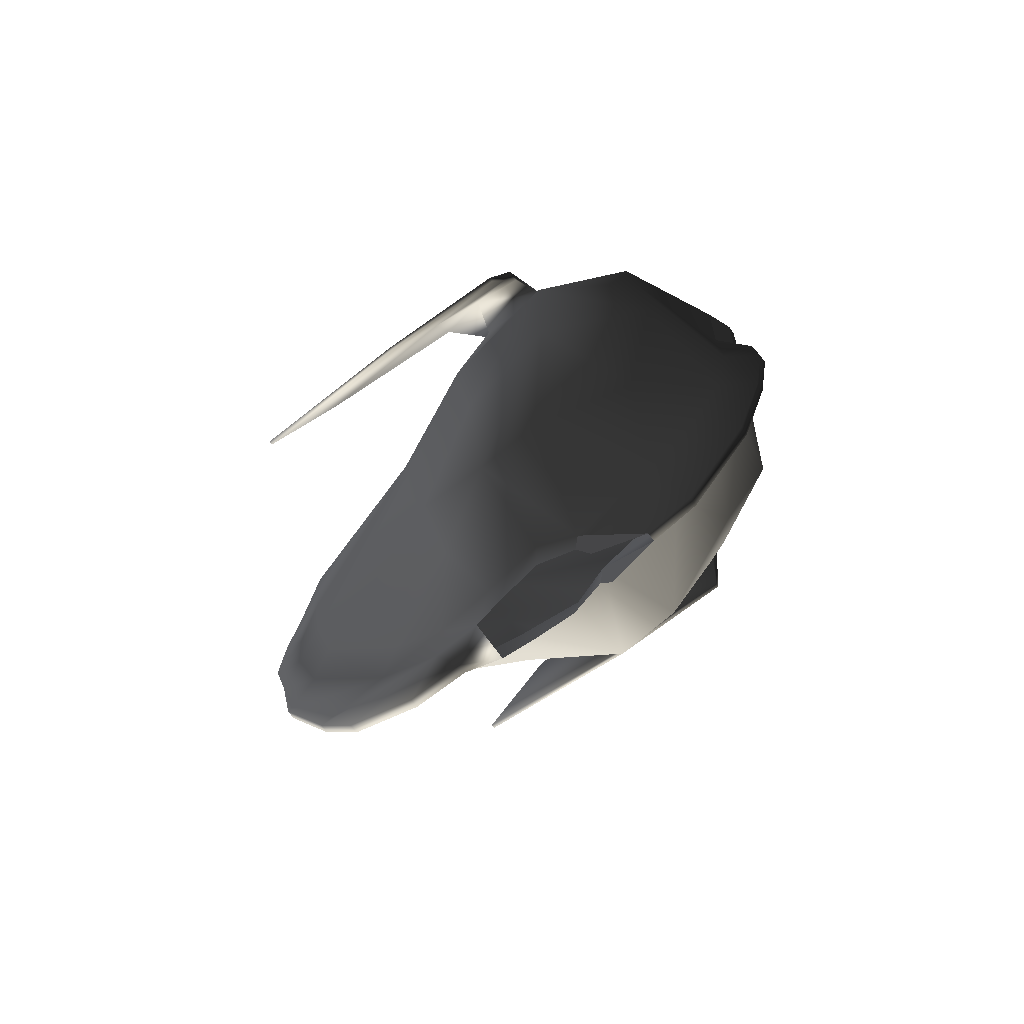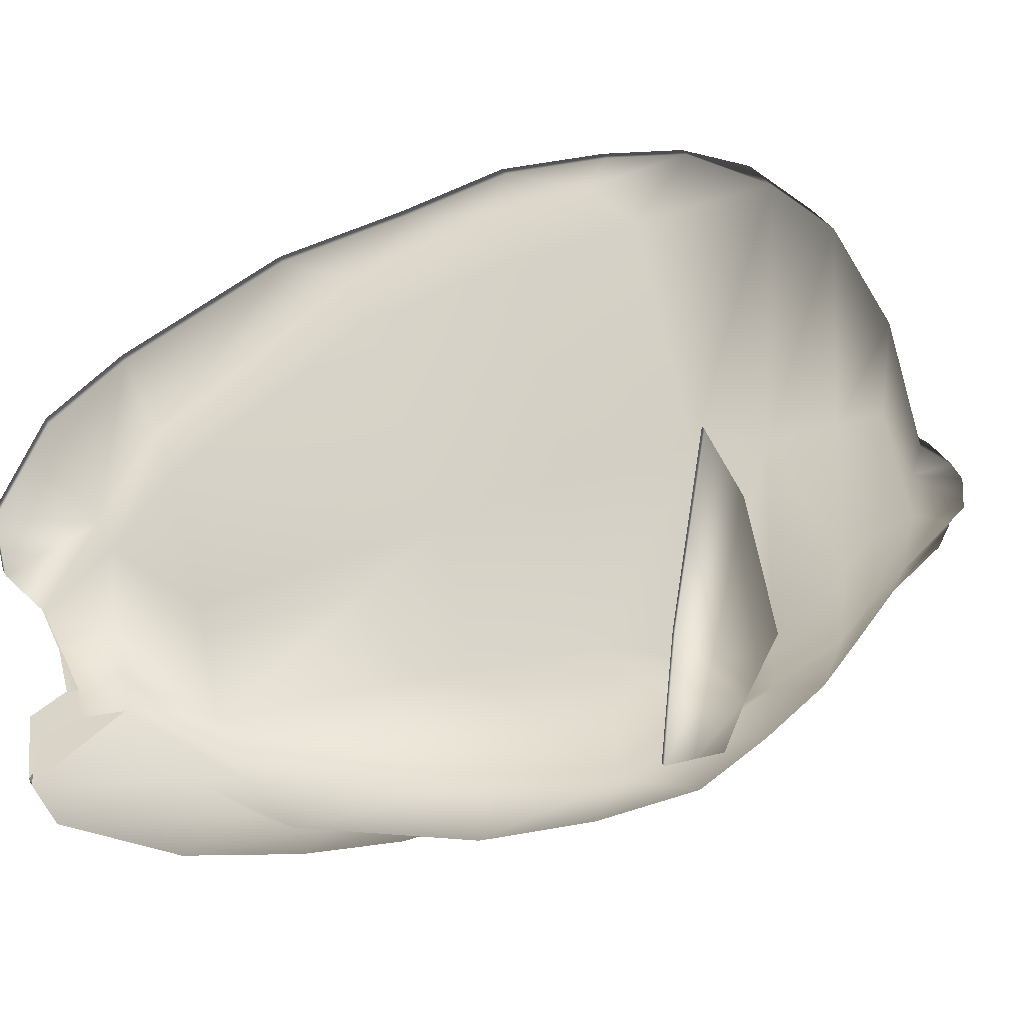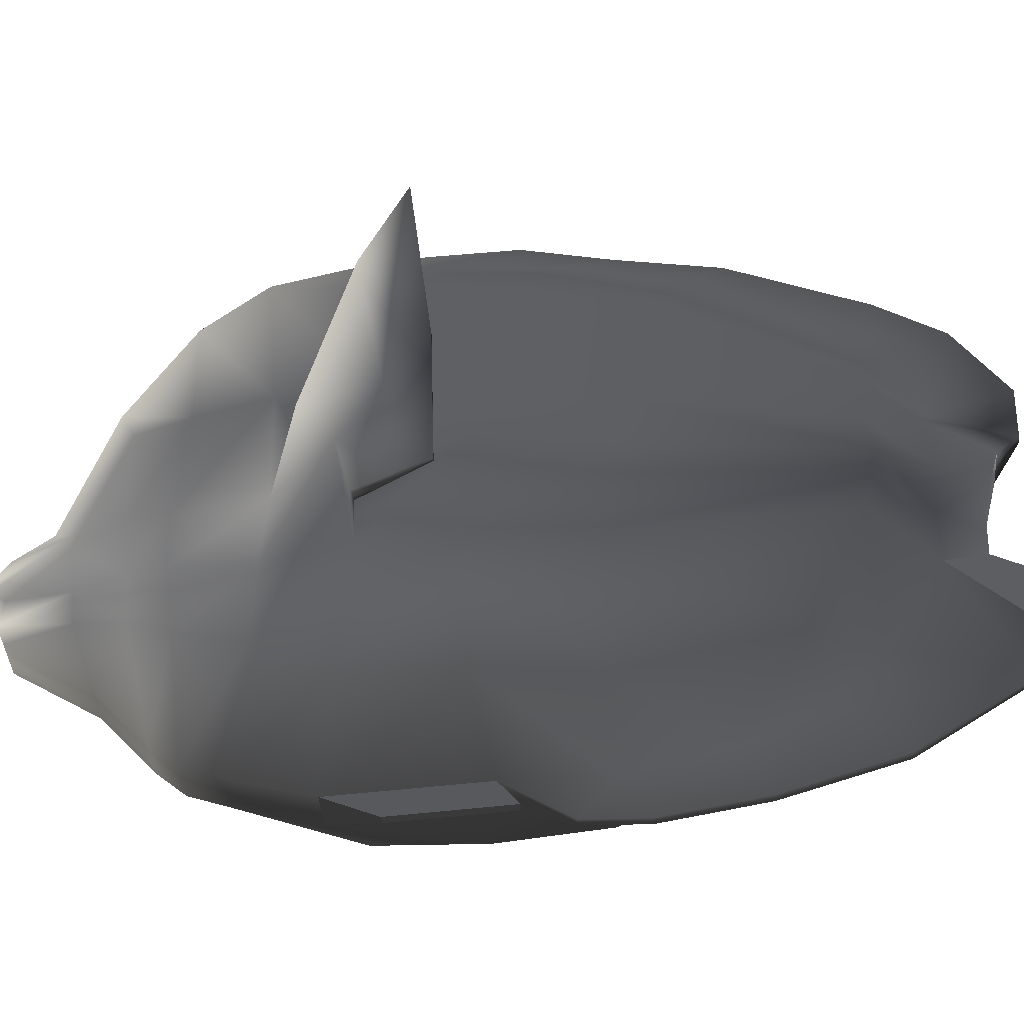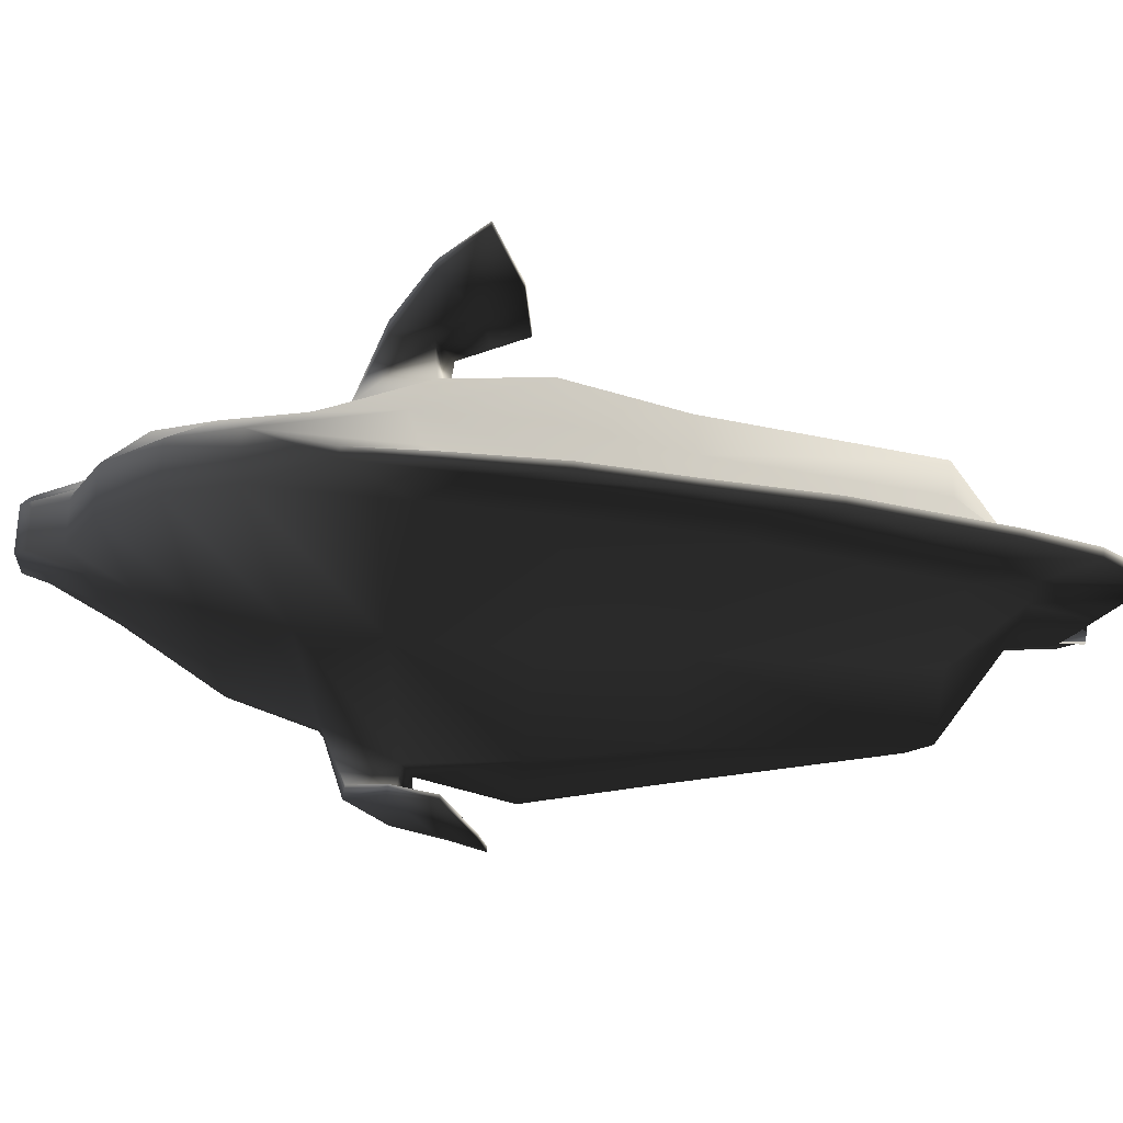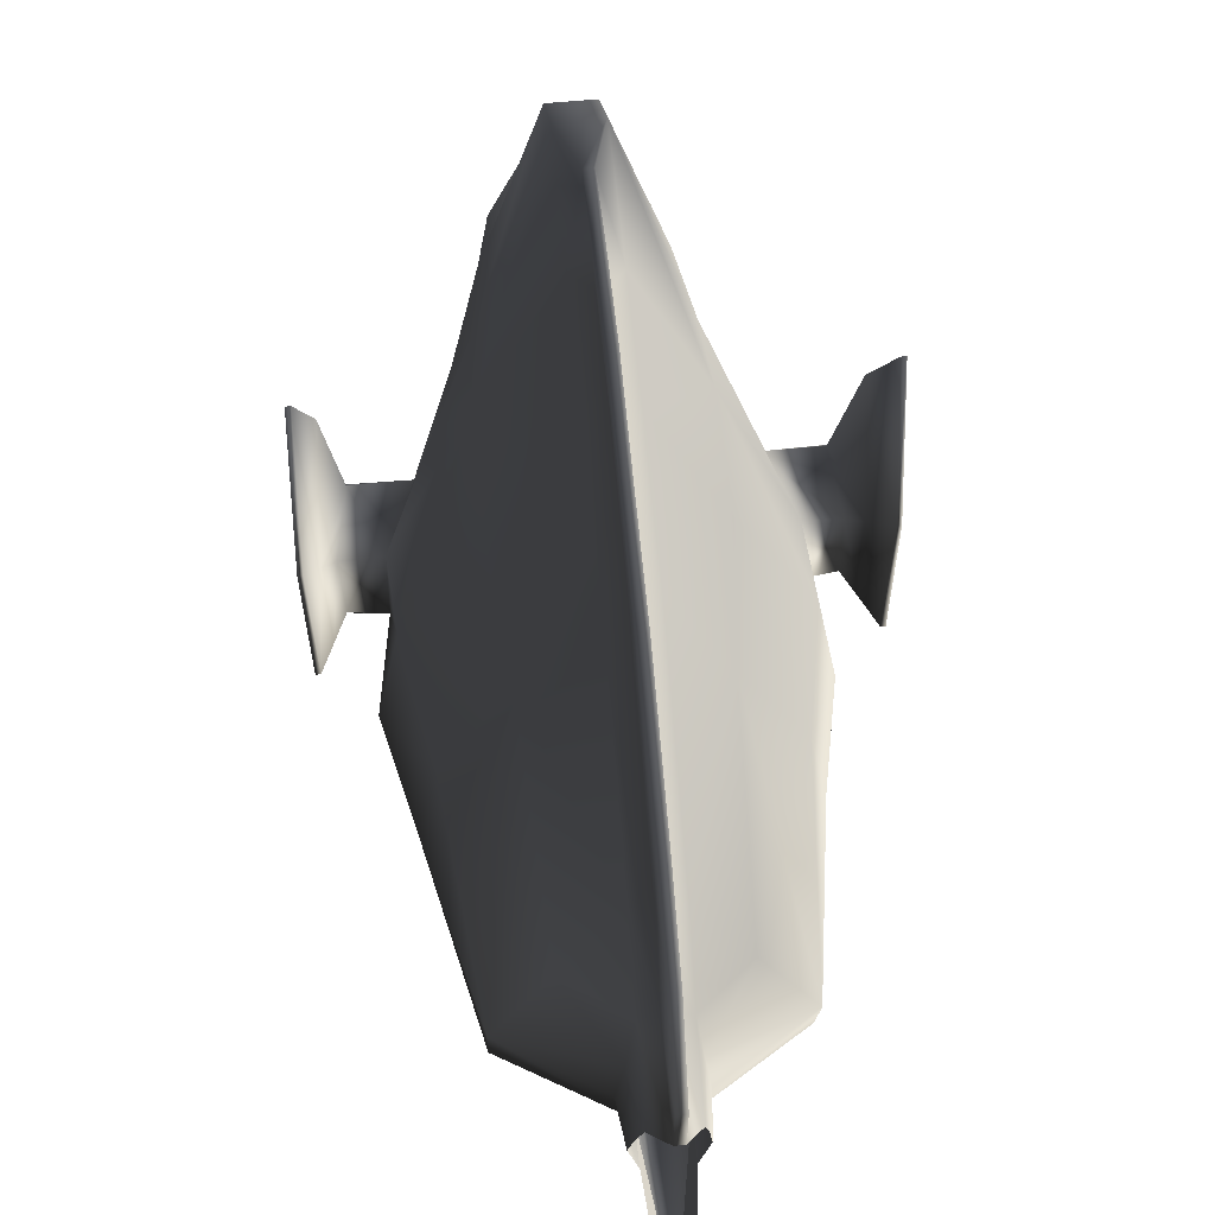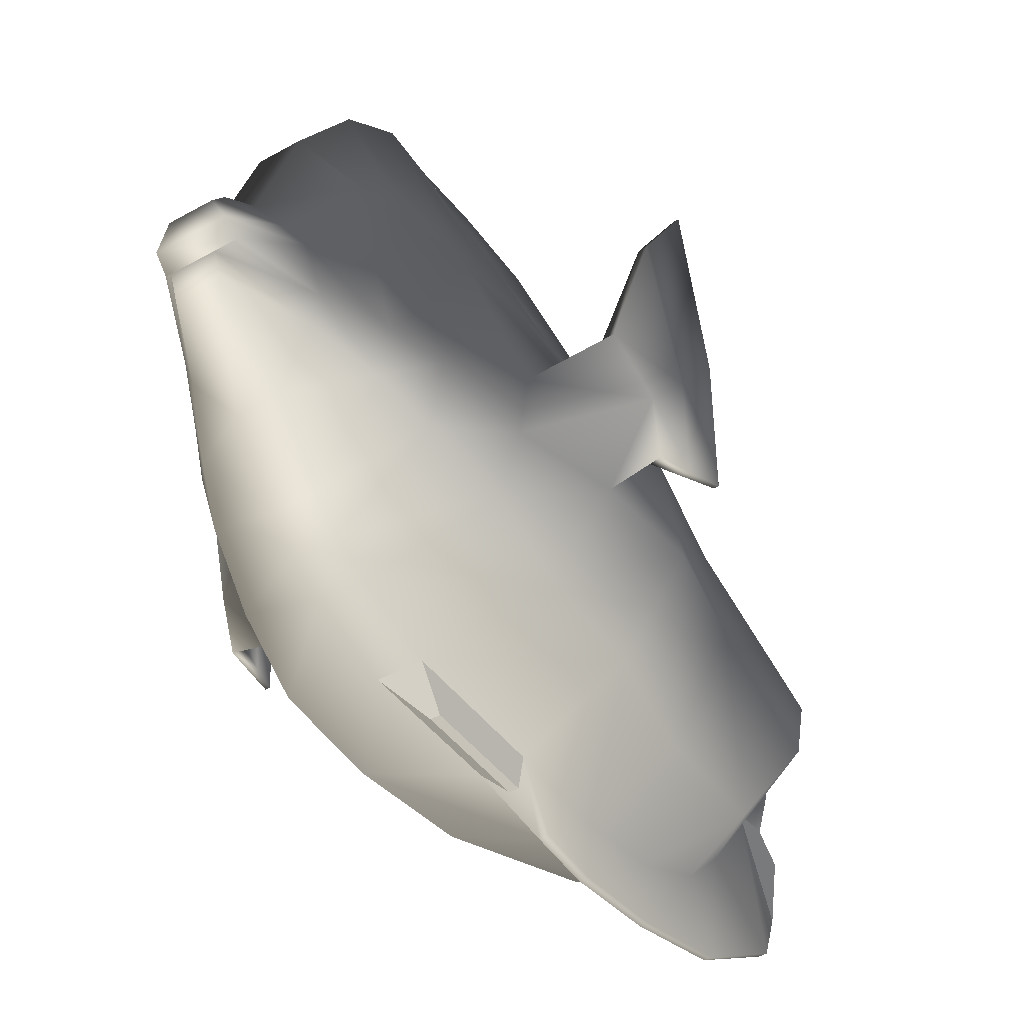
<metadata>
{"format":"obj","ext":"obj","renderer":"f3d","projection":"perspective","resolution":1024,"background":"white","views":[{"elev":-75.0,"azim":-53.7,"up":"+Z"},{"elev":32.5,"azim":-113.1,"up":"+Y"},{"elev":-40.9,"azim":94.6,"up":"+Y"},{"elev":79.0,"azim":94.7,"up":"+Y"},{"elev":58.2,"azim":174.3,"up":"+Y"},{"elev":-46.0,"azim":32.6,"up":"+Y"}]}
</metadata>
<code>
g default
v 0.0909 -1.073 0.5071
v 0.0909 -0.8033 0.2524
v 0.4278 -0.9318 0.5964
v 0.0909 -1.276 0.906
v 0.5434 -1.192 1.437
v 0.0909 -1.381 1.393
v 0.6262 -1.192 1.984
v 0.6262 -1.174 2.523
v 0.0909 -1.423 2.638
v 0.0909 -1.383 1.9
v 0.6013 -0.9937 2.876
v 0.5076 -0.8529 3.224
v 0.0909 -1.24 3.237
v 0.0909 -1.311 3.04
v 0.0909 -0.3321 -0.03667
v 0.5958 -0.4408 0.3242
v 0.7987 -0.6529 1.386
v 0.9195 -0.7255 1.965
v 0.8422 -0.6901 2.425
v 0.6816 -0.6461 2.85
v 0.5784 -0.5517 3.256
v 0.1631 -0.1321 -0.02636
v 0.5958 -0.1139 0.2394
v 0.7022 -0.08969 1.343
v 0.8087 -0.06546 1.933
v 0.8349 -0.2973 2.455
v 0.6972 -0.3034 2.816
v 0.5076 -0.1988 3.283
v 0.127 0.1858 -0.05102
v 0.3433 0.3028 0.2636
v 0.3966 0.4613 1.331
v 0.4498 0.6044 1.908
v 0.4498 0.6134 2.499
v 0.4291 0.5382 2.886
v 0.3715 0.499 3.267
v -0.1181 -1.073 0.5071
v -0.1181 -1.276 0.906
v -0.4549 -0.9318 0.5964
v -0.1181 -0.8033 0.2524
v -0.1181 -1.381 1.393
v -0.5706 -1.192 1.437
v -0.1181 -1.423 2.638
v -0.6534 -1.174 2.523
v -0.6534 -1.192 1.984
v -0.1181 -1.383 1.9
v -0.1181 -1.24 3.237
v -0.5348 -0.8529 3.224
v -0.6285 -0.9937 2.876
v -0.1181 -1.311 3.04
v -0.623 -0.4408 0.3242
v -0.1181 -0.3321 -0.03667
v -0.8259 -0.6529 1.386
v -0.8565 -0.6901 2.425
v -0.9467 -0.7255 1.965
v -0.6056 -0.5517 3.256
v -0.6959 -0.6461 2.85
v -0.623 -0.1139 0.2394
v -0.1903 -0.1321 -0.02636
v -0.7294 -0.08969 1.343
v -0.8492 -0.2973 2.455
v -0.8359 -0.06546 1.933
v -0.5348 -0.1988 3.283
v -0.7115 -0.3034 2.816
v -0.3705 0.3028 0.2636
v -0.1542 0.1858 -0.05102
v -0.4237 0.4613 1.331
v -0.477 0.6134 2.499
v -0.477 0.6044 1.908
v -0.3987 0.499 3.267
v -0.4563 0.5382 2.886
v 0.009219 -1.28 0.1826
v 0.009219 -1.459 0.7609
v -0.0364 -1.459 0.7609
v -0.0364 -1.28 0.1826
v 0.009219 -1.546 1.264
v -0.0364 -1.546 1.264
v 0.009219 -1.48 2.387
v -0.0364 -1.48 2.387
v -0.0364 -1.447 1.809
v 0.009219 -1.447 1.809
v 0.0909 -0.5364 4.069
v 0.0909 -0.4291 4.112
v -0.1181 -0.4291 4.112
v -0.1181 -0.5364 4.069
v 0.1617 -0.3508 4.068
v -0.1889 -0.3508 4.068
v 0.1546 -0.2894 4.146
v -0.1818 -0.2894 4.146
v 0.0909 -0.1635 4.163
v -0.1181 -0.1635 4.163
v 0.0909 0.07815 3.908
v -0.1181 0.07815 3.908
v -0.1181 -0.06499 4.092
v 0.0909 -0.06499 4.092
v 0.009219 1.856 1.803
v -0.0364 1.856 1.803
v -0.0364 1.843 2.265
v 0.009219 1.843 2.265
v 0.009219 1.335 0.122
v 0.009219 1.116 -0.2156
v -0.0364 1.116 -0.2156
v -0.0364 1.335 0.122
v 0.009219 -0.6645 -0.4642
v 0.009219 -0.9153 -0.3718
v -0.0364 -0.9153 -0.3718
v -0.0364 -0.6645 -0.4642
v 0.2708 -0.5868 3.717
v 0.0909 -0.8107 3.646
v 0.3171 -0.4457 3.725
v 0.2708 -0.1618 3.776
v 0.1808 -0.009372 3.81
v -0.2979 -0.5868 3.717
v -0.1181 -0.8107 3.646
v -0.3443 -0.4457 3.725
v -0.2979 -0.1618 3.776
v -0.208 -0.009372 3.81
v 0.0909 0.7941 3.674
v -0.1181 0.7941 3.674
v 0.414 -0.7121 3.448
v 0.0909 -1.122 3.373
v 0.4662 -0.4852 3.459
v 0.414 -0.1297 3.499
v 0.3138 0.4599 3.541
v -0.4411 -0.7121 3.448
v -0.1181 -1.122 3.373
v -0.4934 -0.4852 3.459
v -0.4411 -0.1297 3.499
v -0.341 0.4599 3.541
v 0.0909 1.338 3.345
v -0.1181 1.338 3.345
v 0.0909 1.613 3.018
v 0.0909 1.56 2.368
v 0.009219 1.748 1.35
v -0.0364 1.748 1.35
v 0.009219 0.7265 -0.4745
v -0.0364 0.7265 -0.4745
v 0.0909 0.5059 -0.02256
v 0.0909 0.8045 0.2571
v 0.0909 1.338 1.143
v 0.0909 1.487 1.812
v -0.1181 0.8045 0.2571
v -0.1181 0.5059 -0.02256
v -0.1181 1.487 1.812
v -0.1181 1.338 1.143
v -0.1181 1.56 2.368
v -0.1181 1.613 3.018
v 0.009219 0.5951 -0.05767
v 0.009219 0.9585 0.2176
v 0.009219 0.4384 -0.4635
v -0.0364 0.4384 -0.4635
v -0.0364 0.5951 -0.05767
v -0.0364 0.9585 0.2176
v -0.0364 1.497 1.098
v -0.0364 1.721 2.159
v -0.0364 1.68 1.713
v -0.0364 1.792 2.642
v 0.009219 1.792 2.642
v 0.009219 1.721 2.159
v 0.009219 1.68 1.713
v 0.009219 1.497 1.098
v 0.009219 1.645 0.8128
v -0.0364 1.645 0.8128
v 0.009219 -1.535 1.576
v -0.0364 -1.535 1.576
v -1.032 -0.3489 2.481
v -1.016 -0.6192 2.405
v -1.095 -0.3489 2.487
v -1.076 -0.6192 2.411
v -0.9676 -0.07997 2.664
v -1.028 -0.07997 2.669
v -1.146 0.1739 2.091
v -1.169 0.1739 2.091
v -1.129 1.122 2.208
v -1.106 1.122 2.208
v -1.089 -0.0875 2.286
v -1.037 0.7133 2.432
v -1.116 -0.5767 2.24
v -1.074 -0.5767 2.237
v -1.132 -0.0875 2.289
v -1.078 0.7133 2.435
v -1.133 -0.5342 2.07
v -1.156 -0.5342 2.07
v 1.032 -0.3489 2.481
v 1.016 -0.6192 2.405
v 1.076 -0.6192 2.411
v 1.095 -0.3489 2.487
v 1.028 -0.07997 2.669
v 0.9676 -0.07997 2.664
v 1.146 0.1739 2.091
v 1.106 1.122 2.208
v 1.129 1.122 2.208
v 1.169 0.1739 2.091
v 1.037 0.7133 2.432
v 1.089 -0.0875 2.286
v 1.074 -0.5767 2.237
v 1.116 -0.5767 2.24
v 1.132 -0.0875 2.289
v 1.078 0.7133 2.435
v 1.133 -0.5342 2.07
v 1.156 -0.5342 2.07
v 0.0909 -0.3097 -0.2381
v 0.1389 -0.1169 -0.2408
v 0.07354 -0.384 -0.4135
v 0.1149 0.1212 -0.2982
v 0.0909 0.2784 -0.3403
v -0.1181 0.2784 -0.3403
v -0.1421 0.1212 -0.2982
v -0.1661 -0.1169 -0.2408
v -0.1181 -0.3097 -0.2381
v -0.1007 -0.384 -0.4135
g polySurface1 TropicalFish10:TropicalFish10
f 1 2 3 4
f 4 3 5 6
f 7 8 9 10
f 11 12 13 14
f 2 15 16 3
f 3 16 17 5
f 18 19 8 7
f 20 21 12 11
f 15 22 23 16
f 23 24 17 16
f 25 26 19 18
f 27 28 21 20
f 29 30 23 22
f 23 30 31 24
f 25 32 33 26
f 34 35 28 27
f 36 37 38 39
f 37 40 41 38
f 42 43 44 45
f 46 47 48 49
f 39 38 50 51
f 38 41 52 50
f 43 53 54 44
f 47 55 56 48
f 51 50 57 58
f 52 59 57 50
f 53 60 61 54
f 55 62 63 56
f 57 64 65 58
f 57 59 66 64
f 61 60 67 68
f 62 69 70 63
f 71 72 73 74
f 75 76 73 72
f 77 78 79 80
f 13 46 49 14
f 81 82 83 84
f 82 85 86 83
f 85 87 88 86
f 89 90 88 87
f 91 92 93 94
f 95 96 97 98
f 99 100 101 102
f 103 104 105 106
f 104 71 74 105
f 107 82 81 108
f 109 85 82 107
f 110 87 85 109
f 111 91 94 89
f 84 83 112 113
f 114 112 83 86
f 86 88 115 114
f 88 90 116 115
f 81 84 113 108
f 117 118 92 91
f 119 107 108 120
f 109 107 119 121
f 110 109 121 122
f 91 111 123 117
f 113 112 124 125
f 124 112 114 126
f 126 114 115 127
f 115 116 128 127
f 108 113 125 120
f 129 130 118 117
f 8 11 14 9
f 19 20 11 8
f 131 34 33 132
f 49 48 43 42
f 48 56 53 43
f 60 63 70 67
f 14 49 42 9
f 133 134 96 95
f 22 15 201 202
f 51 58 208 209
f 58 65 207 208
f 101 100 135 136
f 29 204 205 137
f 137 138 30 29
f 138 139 31 30
f 140 132 33 32
f 34 131 129 35
f 64 141 142 65
f 68 143 144 66
f 67 145 143 68
f 118 130 69 128
f 94 93 90 89
f 87 110 111 89
f 116 90 93 92
f 110 122 123 111
f 92 118 128 116
f 34 27 26 33
f 146 145 67 70
f 65 142 206 207
f 22 202 204 29
f 138 137 147 148
f 137 205 149 147
f 205 206 150 149
f 206 142 151 150
f 142 141 152 151
f 144 153 152 141
f 143 145 154 155
f 145 146 156 154
f 146 131 157 156
f 157 131 132 158
f 132 140 159 158
f 139 160 159 140
f 158 159 133 95
f 160 161 133 159
f 148 147 100 99
f 147 149 135 100
f 149 150 136 135
f 136 150 151 101
f 151 152 102 101
f 152 153 162 102
f 155 154 96 134
f 134 133 161 162
f 7 10 6 5
f 18 7 5 17
f 24 25 18 17
f 32 25 24 31
f 40 45 44 41
f 41 44 54 52
f 54 61 59 52
f 59 61 68 66
f 163 164 76 75
f 99 102 162 161
f 139 140 32 31
f 141 64 66 144
f 144 143 155 153
f 139 138 148 160
f 148 99 161 160
f 153 155 134 162
f 154 156 97 96
f 156 157 98 97
f 98 157 158 95
f 2 1 71 104
f 1 4 72 71
f 4 6 75 72
f 6 10 163 75
f 10 45 164 163
f 164 45 40 76
f 40 37 73 76
f 37 36 74 73
f 36 39 105 74
f 39 51 106 105
f 15 2 104 103
f 12 119 120 13
f 21 121 119 12
f 28 122 121 21
f 35 123 122 28
f 125 124 47 46
f 124 126 55 47
f 126 127 62 55
f 127 128 69 62
f 120 125 46 13
f 131 146 130 129
f 117 123 35 129
f 130 146 70 69
f 51 209 210 106
f 201 15 103 203
f 165 60 53 166
f 53 56 167 168
f 166 53 168
f 169 170 63
f 171 172 173 174
f 169 165 175 176
f 168 177 178 166
f 167 179 177 168
f 170 169 176 180
f 63 60 165 169
f 63 170 167 56
f 181 182 172 171
f 165 166 178 175
f 170 180 179 167
f 183 184 19 26
f 19 185 186 20
f 184 185 19
f 27 187 188
f 189 190 191 192
f 188 193 194 183
f 195 196 185 184
f 196 197 186 185
f 187 198 193 188
f 188 183 26 27
f 27 20 186 187
f 199 189 192 200
f 183 194 195 184
f 197 198 187 186
f 171 174 176 175
f 177 182 181 178
f 179 172 182 177
f 174 173 180 176
f 181 171 175 178
f 180 173 172 179
f 193 190 189 194
f 199 200 196 195
f 200 192 197 196
f 198 191 190 193
f 194 189 199 195
f 192 191 198 197
f 42 45 79 78
f 45 10 80 79
f 10 9 77 80
f 9 42 78 77

</code>
